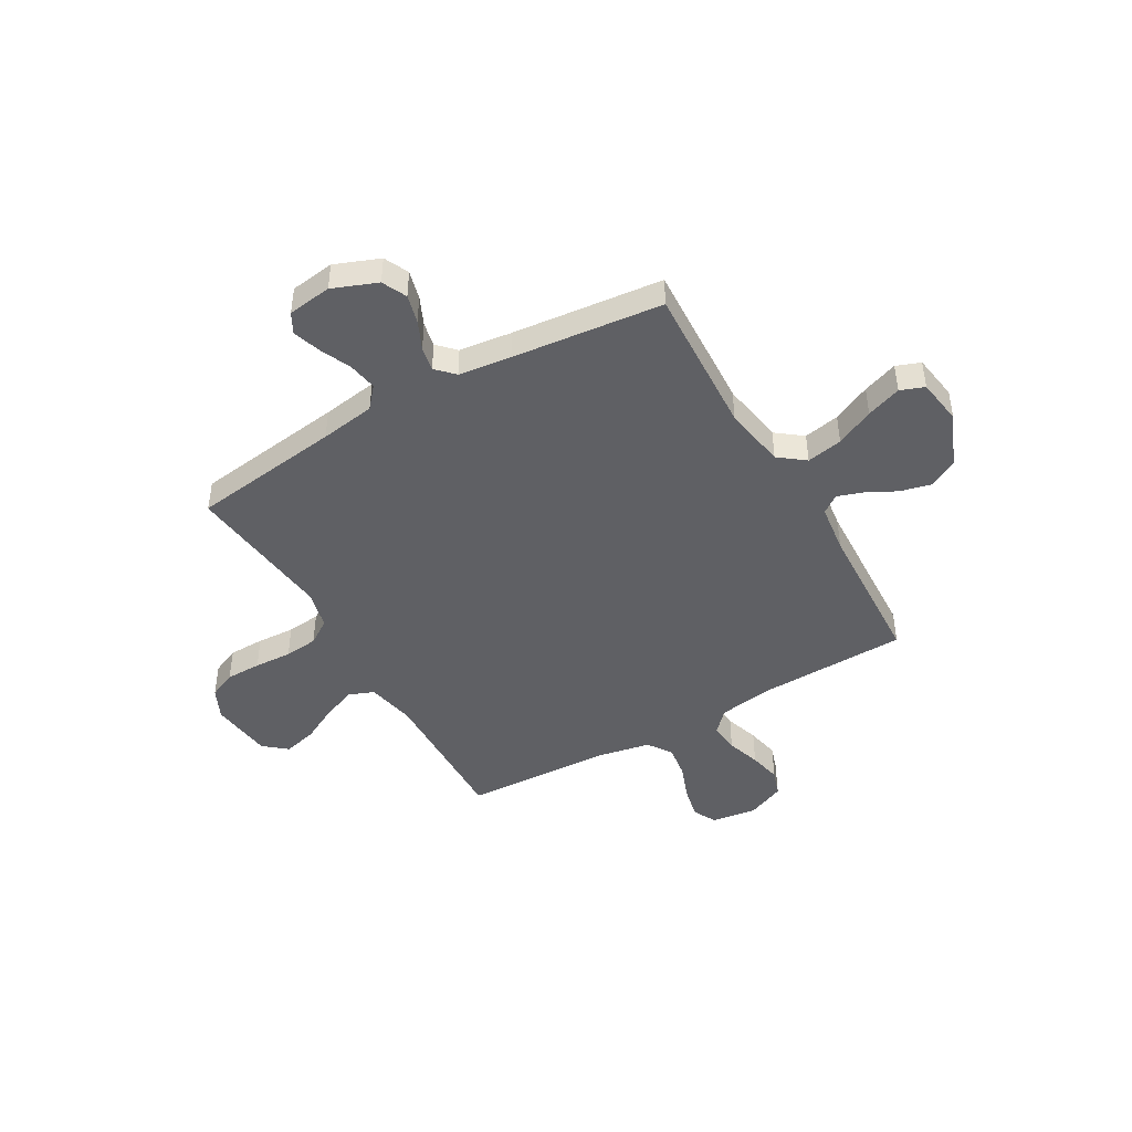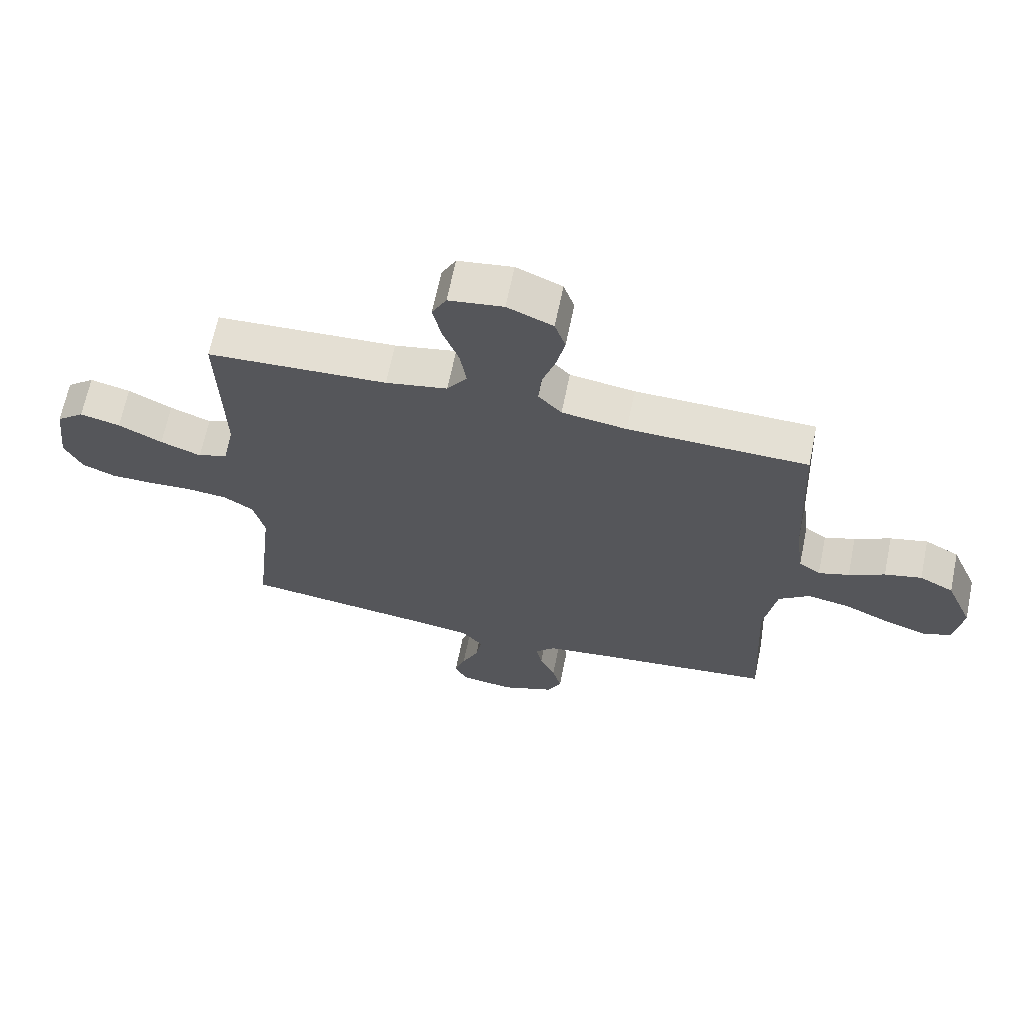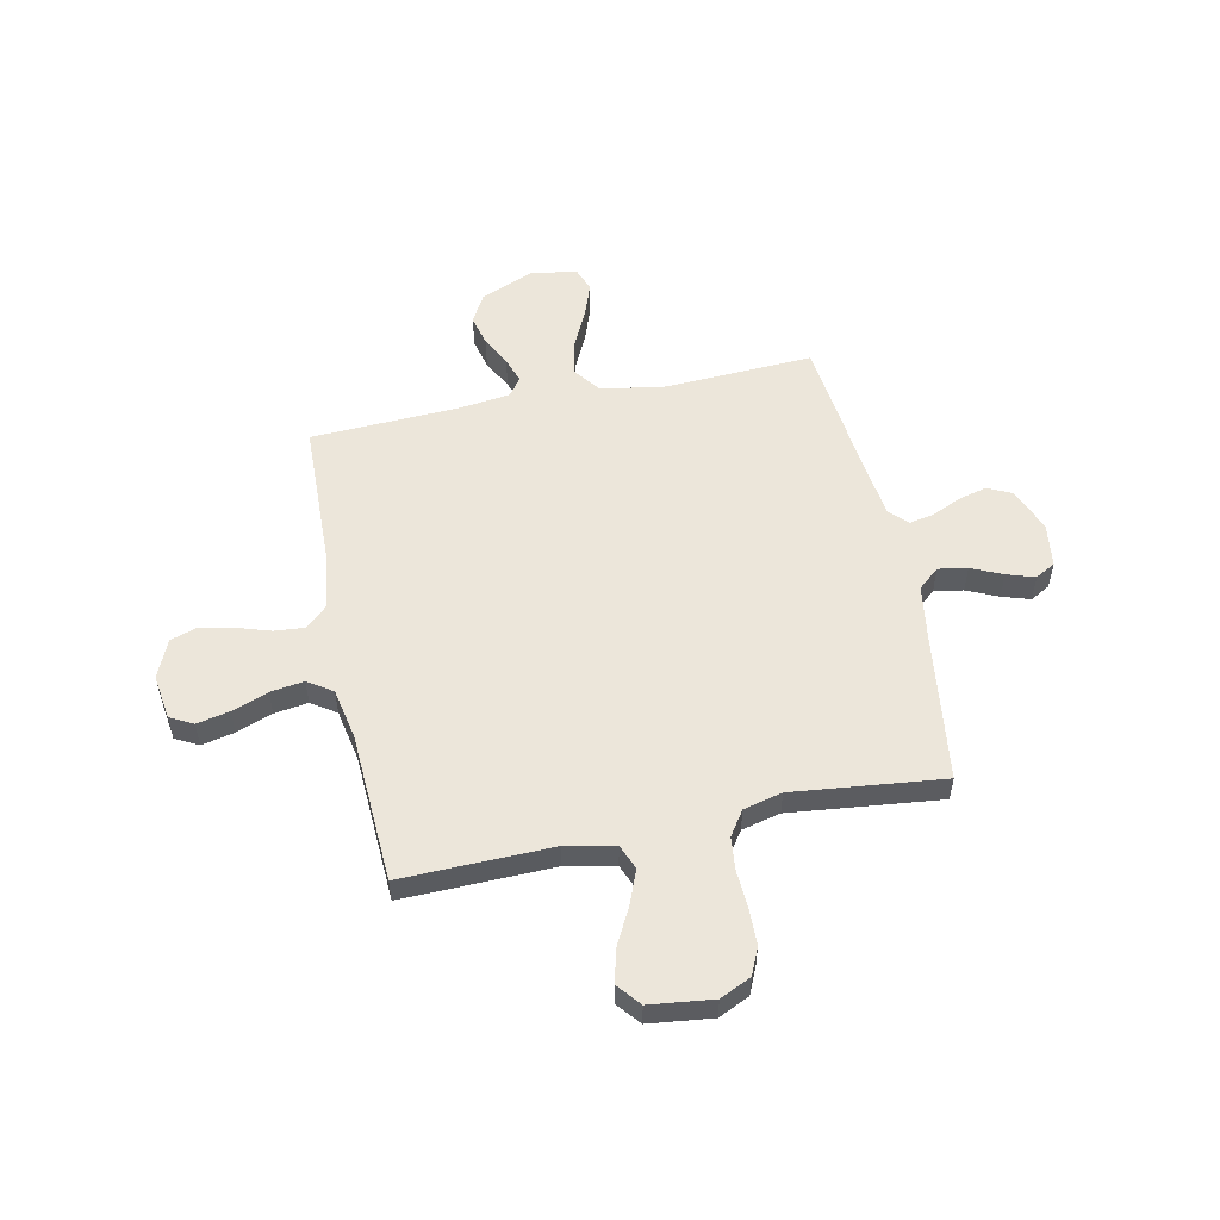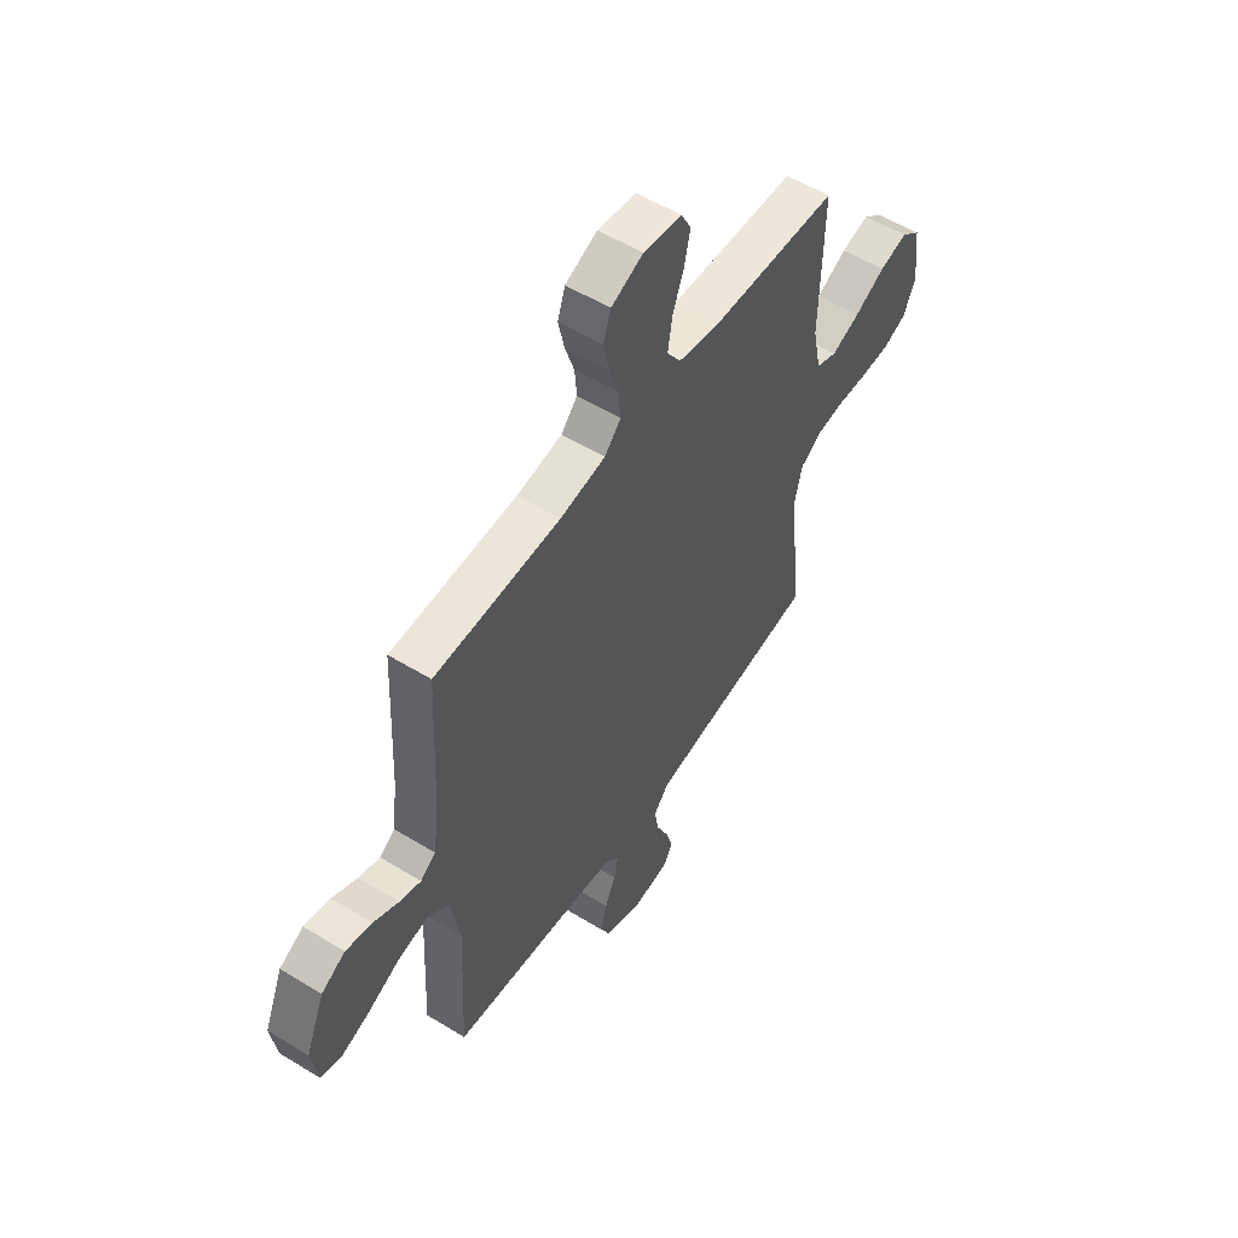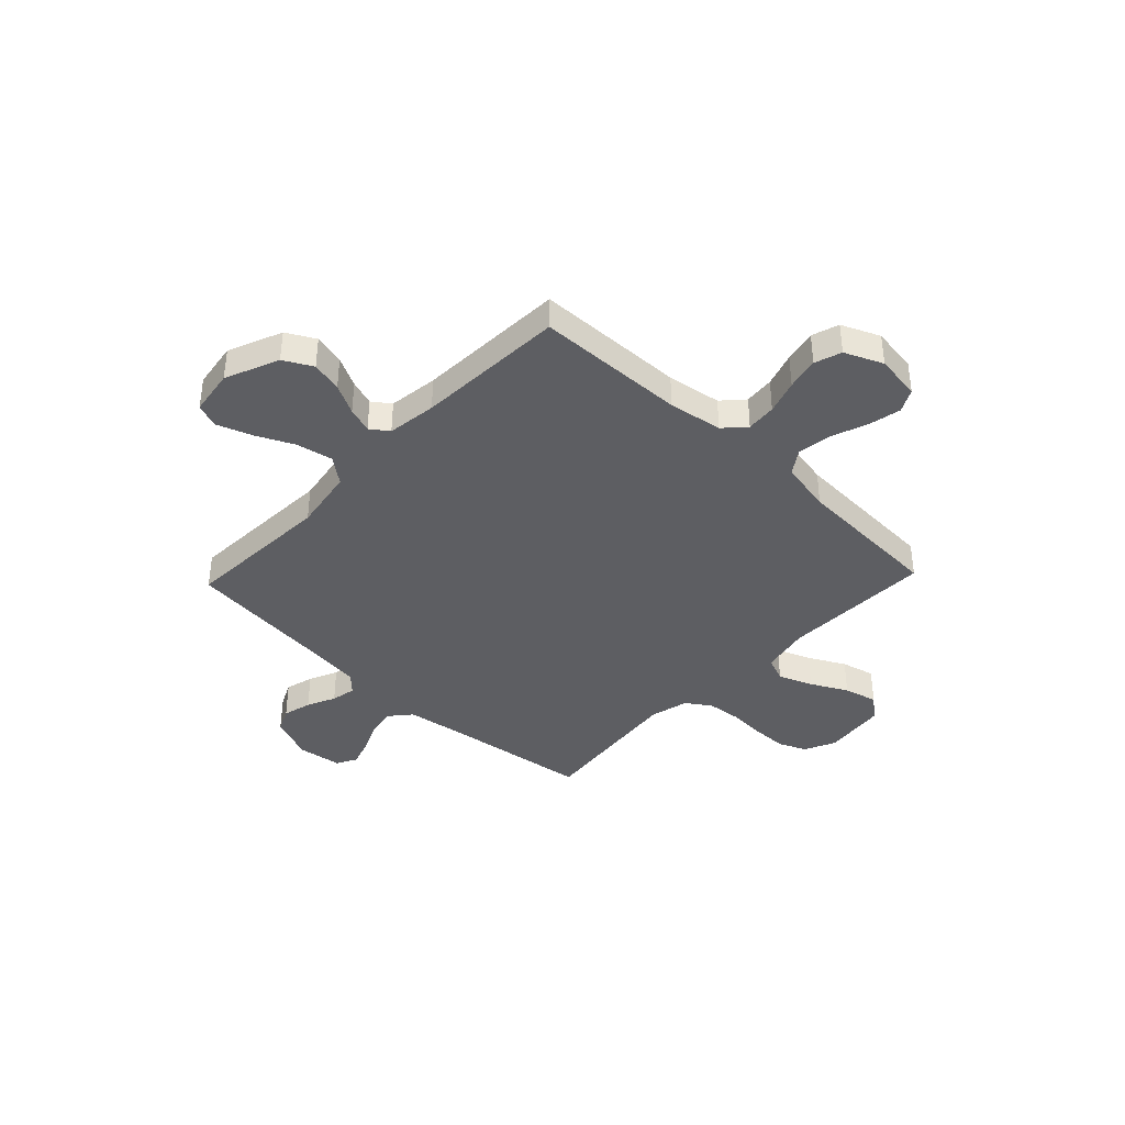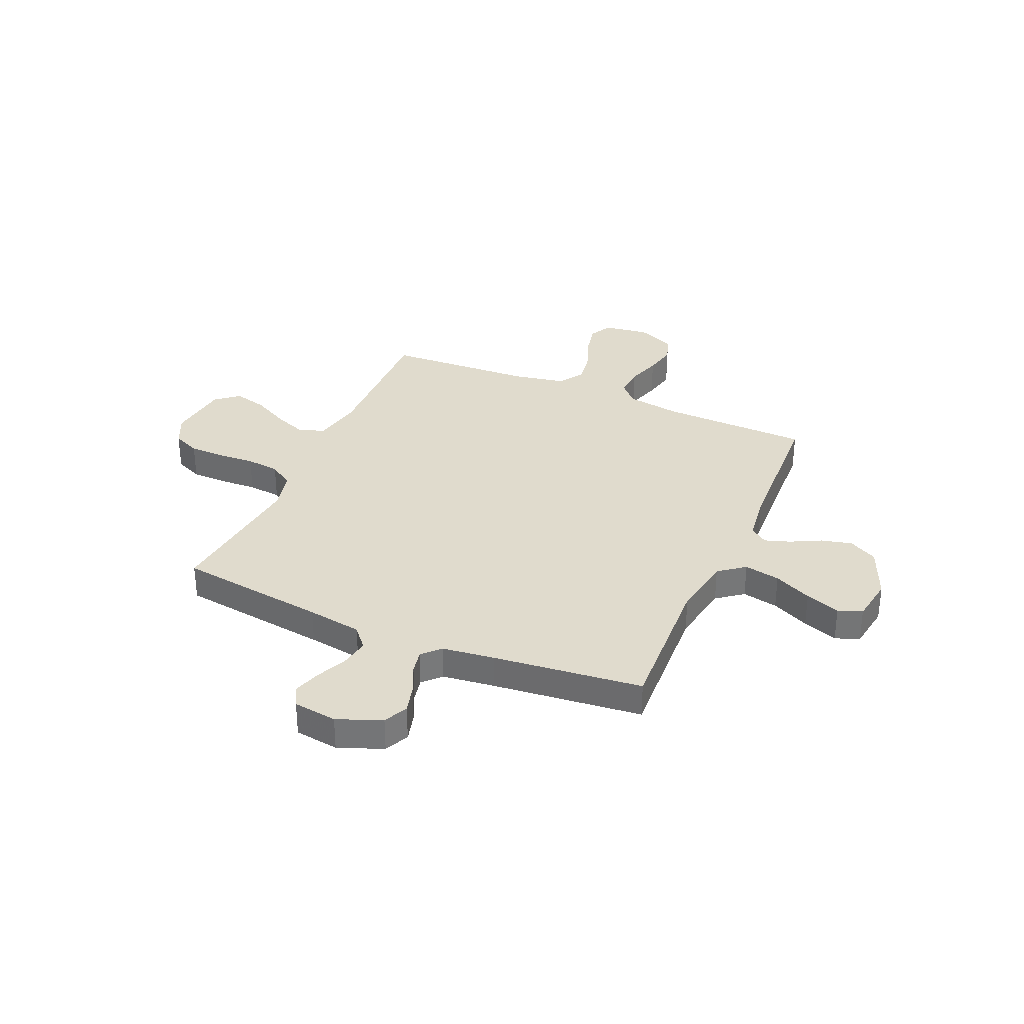
<metadata>
{"format":"obj","ext":"obj","renderer":"f3d","projection":"perspective","resolution":1024,"background":"white","views":[{"elev":-45.2,"azim":-150.1,"up":"+Y"},{"elev":66.1,"azim":-168.4,"up":"+Z"},{"elev":54.3,"azim":78.2,"up":"+Y"},{"elev":55.1,"azim":-57.1,"up":"+Z"},{"elev":-39.4,"azim":-43.5,"up":"+Y"},{"elev":33.3,"azim":-156.5,"up":"+Y"}]}
</metadata>
<code>
v 0.5 0.07 0.5
v 0.493 0.07 0.2
v 0.513 0.07 0.102
v 0.563 0.07 0.082
v 0.631 0.07 0.109
v 0.704 0.07 0.147
v 0.771 0.07 0.164
v 0.817 0.07 0.126
v 0.832 0.07 0
v 0.803 0.07 -0.062
v 0.748 0.07 -0.086
v 0.677 0.07 -0.087
v 0.602 0.07 -0.083
v 0.535 0.07 -0.09
v 0.486 0.07 -0.123
v 0.467 0.07 -0.2
v 0.5 0.07 -0.5
v 0.2 0.07 -0.54
v 0.09 0.07 -0.557
v 0.054 0.07 -0.599
v 0.064 0.07 -0.657
v 0.092 0.07 -0.719
v 0.11 0.07 -0.775
v 0.088 0.07 -0.815
v 0 0.07 -0.827
v -0.089 0.07 -0.792
v -0.112 0.07 -0.743
v -0.097 0.07 -0.686
v -0.071 0.07 -0.629
v -0.061 0.07 -0.58
v -0.095 0.07 -0.545
v -0.2 0.07 -0.532
v -0.5 0.07 -0.5
v -0.485 0.07 -0.2
v -0.506 0.07 -0.075
v -0.558 0.07 -0.035
v -0.63 0.07 -0.049
v -0.706 0.07 -0.085
v -0.776 0.07 -0.11
v -0.824 0.07 -0.092
v -0.838 0.07 0
v -0.793 0.07 0.107
v -0.736 0.07 0.138
v -0.674 0.07 0.123
v -0.614 0.07 0.092
v -0.563 0.07 0.075
v -0.527 0.07 0.101
v -0.514 0.07 0.2
v -0.5 0.07 0.5
v -0.2 0.07 0.508
v -0.092 0.07 0.525
v -0.053 0.07 0.567
v -0.058 0.07 0.627
v -0.08 0.07 0.695
v -0.094 0.07 0.76
v -0.076 0.07 0.814
v 0 0.07 0.847
v 0.091 0.07 0.834
v 0.115 0.07 0.788
v 0.101 0.07 0.723
v 0.074 0.07 0.651
v 0.064 0.07 0.584
v 0.097 0.07 0.535
v 0.2 0.07 0.515
v 0.5 0 0.5
v 0.493 0 0.2
v 0.513 0 0.102
v 0.563 0 0.082
v 0.631 0 0.109
v 0.704 0 0.147
v 0.771 0 0.164
v 0.817 0 0.126
v 0.832 0 0
v 0.803 0 -0.062
v 0.748 0 -0.086
v 0.677 0 -0.087
v 0.602 0 -0.083
v 0.535 0 -0.09
v 0.486 0 -0.123
v 0.467 0 -0.2
v 0.5 0 -0.5
v 0.2 0 -0.54
v 0.09 0 -0.557
v 0.054 0 -0.599
v 0.064 0 -0.657
v 0.092 0 -0.719
v 0.11 0 -0.775
v 0.088 0 -0.815
v 0 0 -0.827
v -0.089 0 -0.792
v -0.112 0 -0.743
v -0.097 0 -0.686
v -0.071 0 -0.629
v -0.061 0 -0.58
v -0.095 0 -0.545
v -0.2 0 -0.532
v -0.5 0 -0.5
v -0.485 0 -0.2
v -0.506 0 -0.075
v -0.558 0 -0.035
v -0.63 0 -0.049
v -0.706 0 -0.085
v -0.776 0 -0.11
v -0.824 0 -0.092
v -0.838 0 0
v -0.793 0 0.107
v -0.736 0 0.138
v -0.674 0 0.123
v -0.614 0 0.092
v -0.563 0 0.075
v -0.527 0 0.101
v -0.514 0 0.2
v -0.5 0 0.5
v -0.2 0 0.508
v -0.092 0 0.525
v -0.053 0 0.567
v -0.058 0 0.627
v -0.08 0 0.695
v -0.094 0 0.76
v -0.076 0 0.814
v 0 0 0.847
v 0.091 0 0.834
v 0.115 0 0.788
v 0.101 0 0.723
v 0.074 0 0.651
v 0.064 0 0.584
v 0.097 0 0.535
v 0.2 0 0.515
f 58 59 60 61
f 58 61 62
f 57 58 62
f 56 57 62
f 53 54 55 56
f 53 56 62
f 52 53 62 63
f 48 49 50
f 47 48 50 51
f 42 43 44 45
f 42 45 46
f 41 42 46
f 40 41 46
f 37 38 39 40
f 37 40 46
f 36 37 46 47
f 32 33 34
f 31 32 34 35
f 30 31 35
f 26 27 28 29
f 26 29 30
f 25 26 30
f 24 25 30
f 21 22 23 24
f 20 21 24 30
f 19 20 30 35
f 16 17 18
f 15 16 18 19
f 10 11 12 13
f 8 9 10 13
f 8 13 14
f 5 6 7 8
f 4 5 8 14
f 3 4 14 15
f 64 1 2
f 63 64 2 3
f 51 52 63 3
f 35 36 47 51
f 19 35 51
f 3 15 19 51
f 125 124 123 122
f 126 125 122
f 126 122 121
f 126 121 120
f 120 119 118 117
f 126 120 117
f 127 126 117 116
f 114 113 112
f 115 114 112 111
f 109 108 107 106
f 110 109 106
f 110 106 105
f 110 105 104
f 104 103 102 101
f 110 104 101
f 111 110 101 100
f 98 97 96
f 99 98 96 95
f 99 95 94
f 93 92 91 90
f 94 93 90
f 94 90 89
f 94 89 88
f 88 87 86 85
f 94 88 85 84
f 99 94 84 83
f 82 81 80
f 83 82 80 79
f 77 76 75 74
f 77 74 73 72
f 78 77 72
f 72 71 70 69
f 78 72 69 68
f 79 78 68 67
f 66 65 128
f 67 66 128 127
f 67 127 116 115
f 115 111 100 99
f 115 99 83
f 115 83 79 67
f 1 65 66 2
f 2 66 67 3
f 3 67 68 4
f 4 68 69 5
f 5 69 70 6
f 6 70 71 7
f 7 71 72 8
f 8 72 73 9
f 9 73 74 10
f 10 74 75 11
f 11 75 76 12
f 12 76 77 13
f 13 77 78 14
f 14 78 79 15
f 15 79 80 16
f 16 80 81 17
f 17 81 82 18
f 18 82 83 19
f 19 83 84 20
f 20 84 85 21
f 21 85 86 22
f 22 86 87 23
f 23 87 88 24
f 24 88 89 25
f 25 89 90 26
f 26 90 91 27
f 27 91 92 28
f 28 92 93 29
f 29 93 94 30
f 30 94 95 31
f 31 95 96 32
f 32 96 97 33
f 33 97 98 34
f 34 98 99 35
f 35 99 100 36
f 36 100 101 37
f 37 101 102 38
f 38 102 103 39
f 39 103 104 40
f 40 104 105 41
f 41 105 106 42
f 42 106 107 43
f 43 107 108 44
f 44 108 109 45
f 45 109 110 46
f 46 110 111 47
f 47 111 112 48
f 48 112 113 49
f 49 113 114 50
f 50 114 115 51
f 51 115 116 52
f 52 116 117 53
f 53 117 118 54
f 54 118 119 55
f 55 119 120 56
f 56 120 121 57
f 57 121 122 58
f 58 122 123 59
f 59 123 124 60
f 60 124 125 61
f 61 125 126 62
f 62 126 127 63
f 63 127 128 64
f 64 128 65 1

</code>
